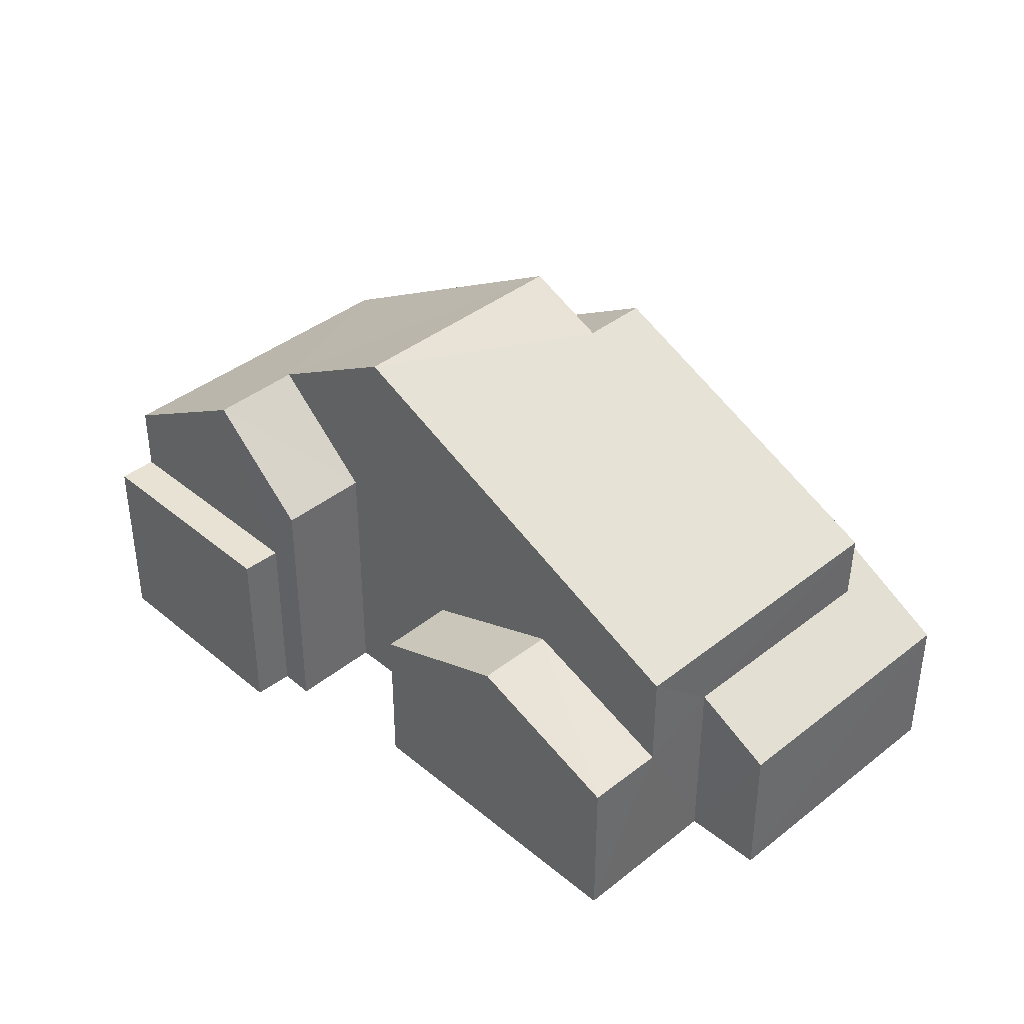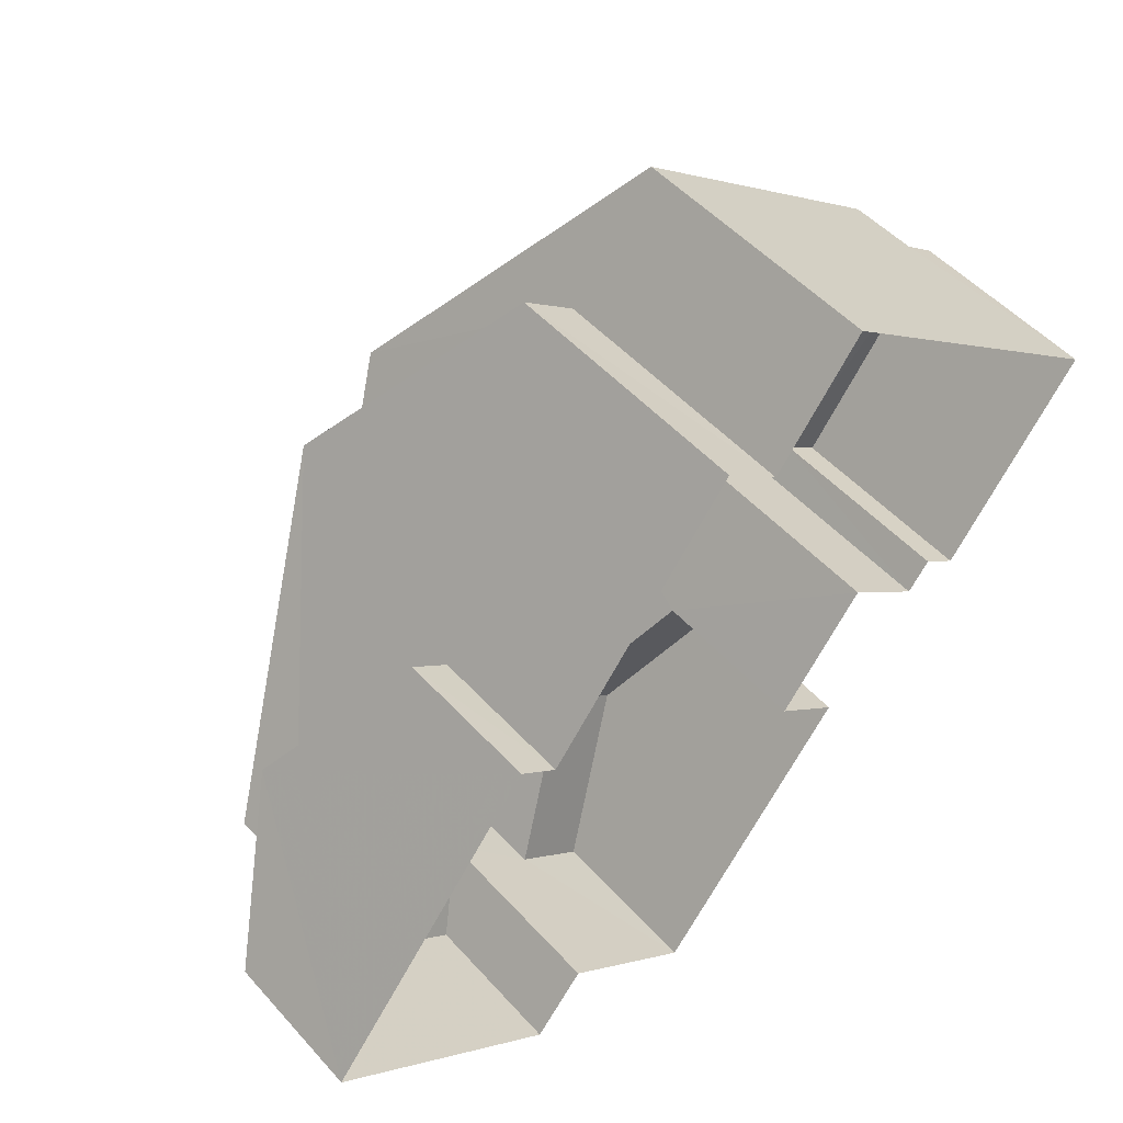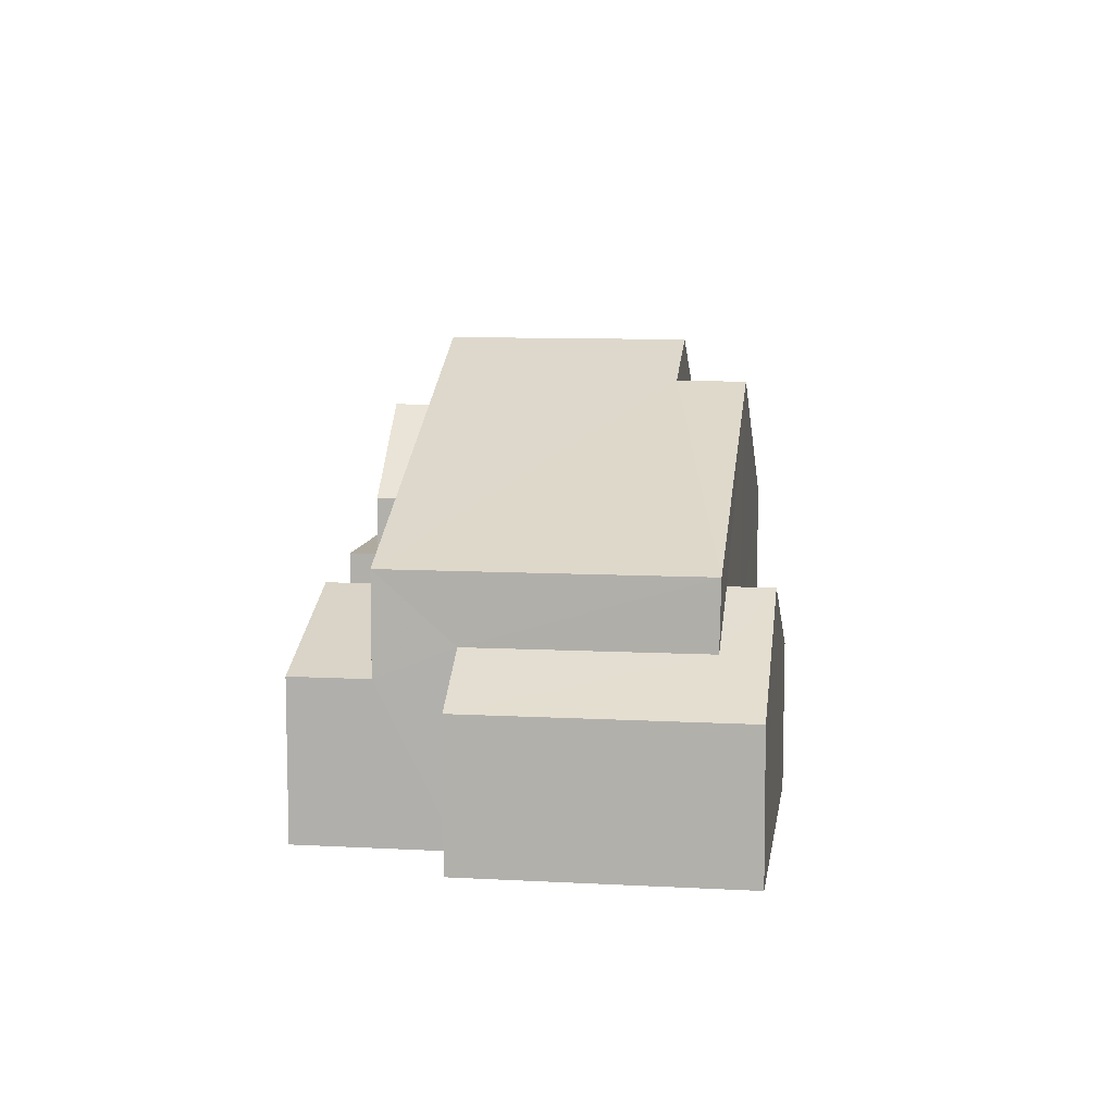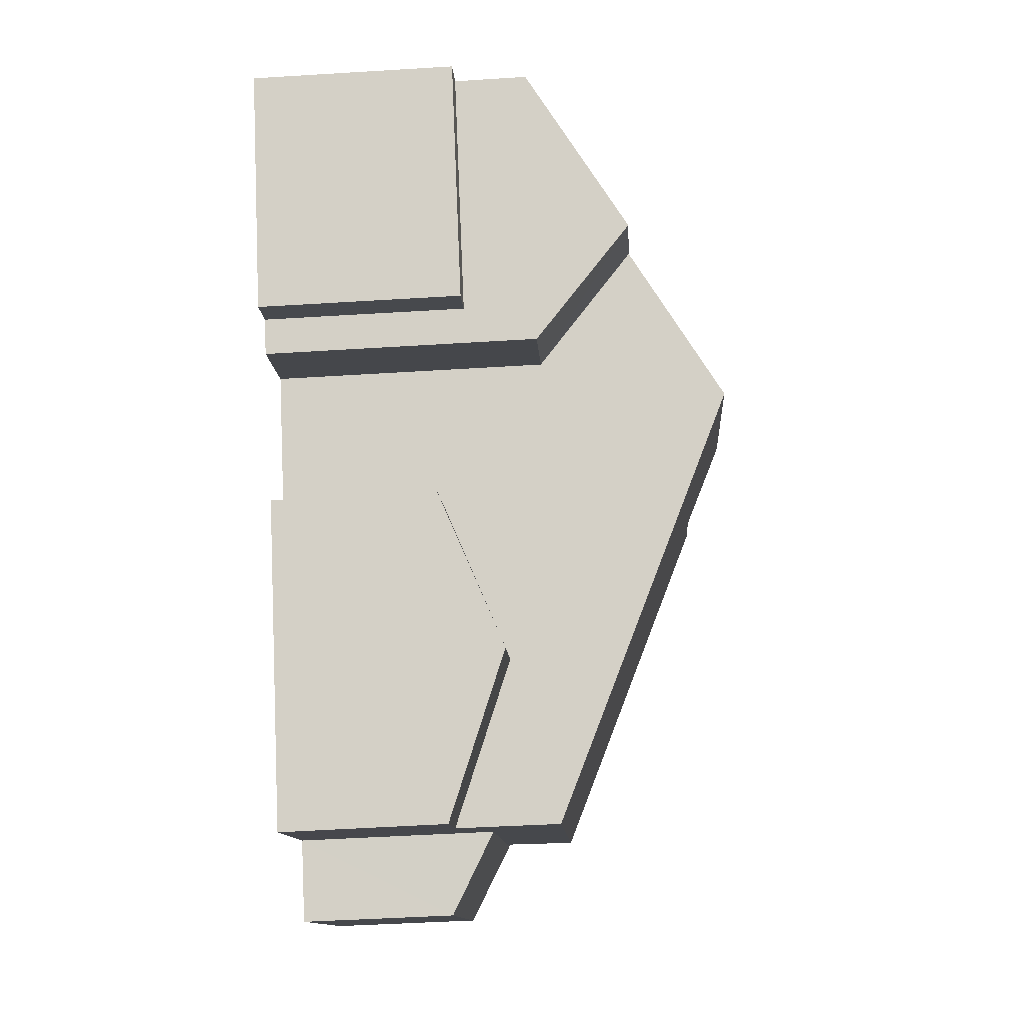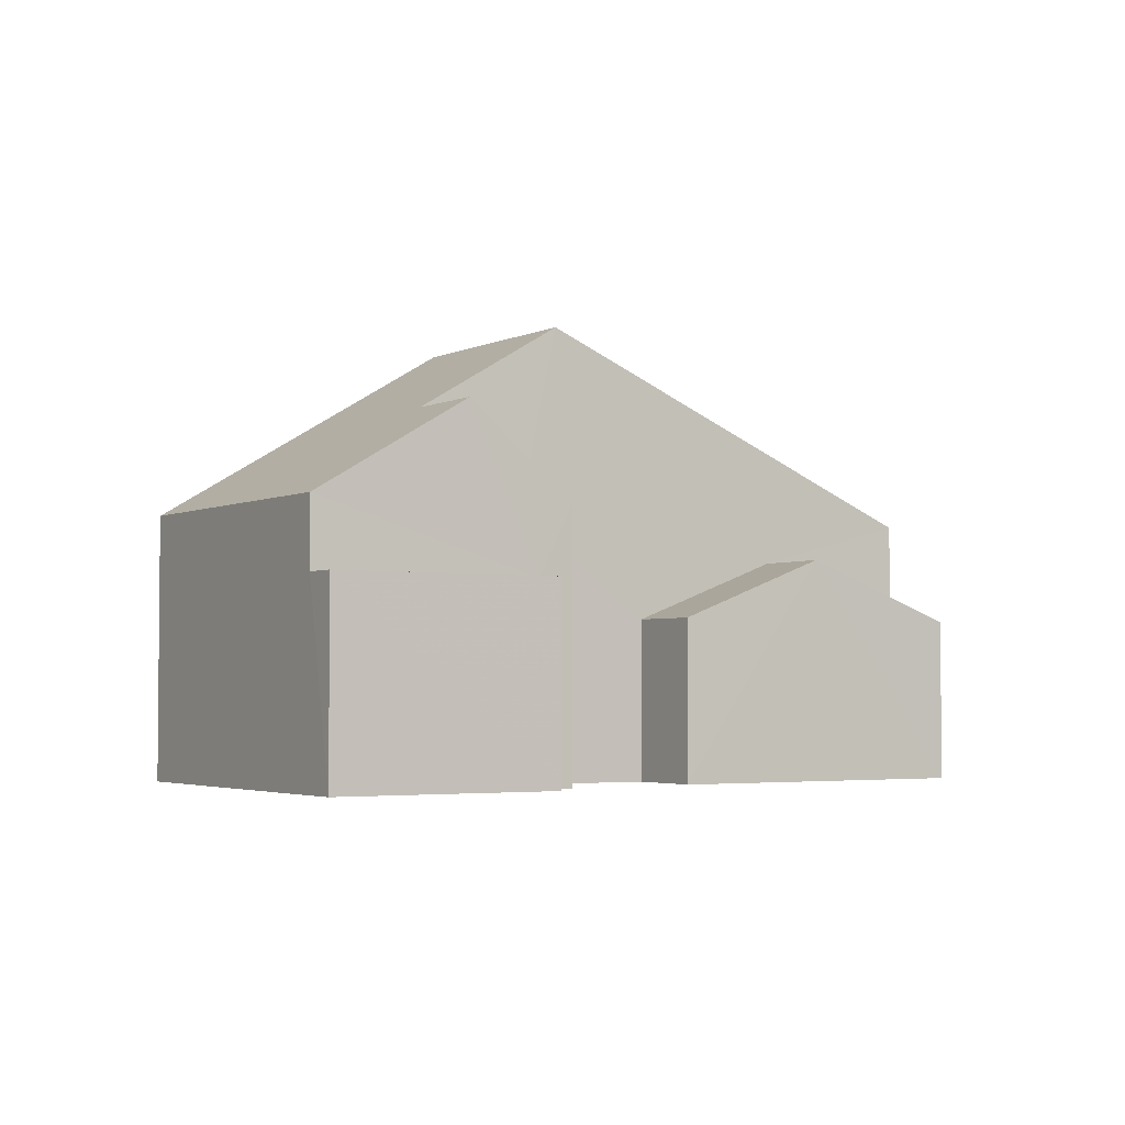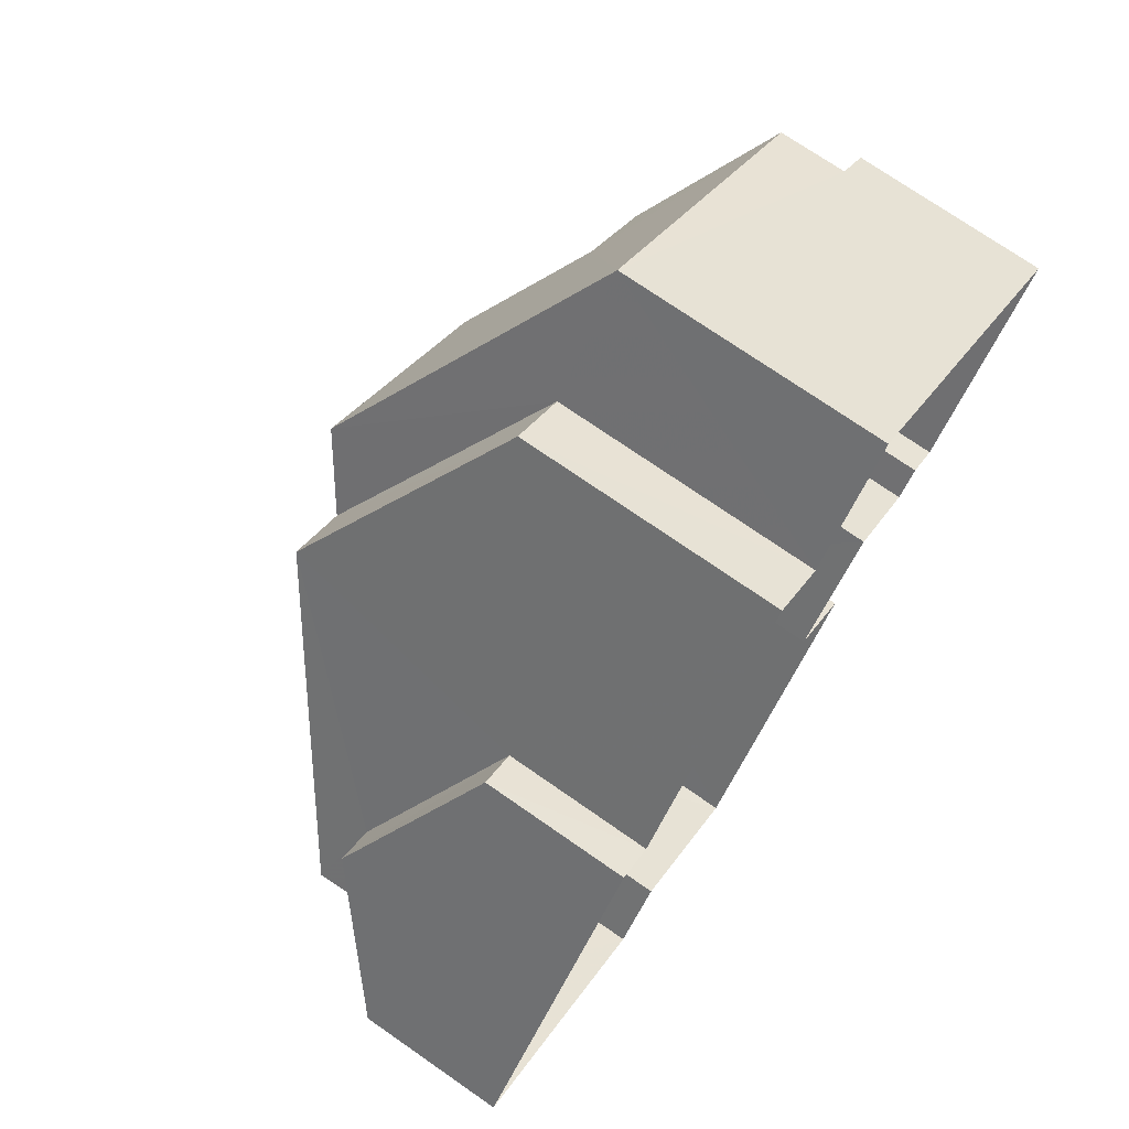
<metadata>
{"format":"obj","ext":"obj","renderer":"f3d","projection":"perspective","resolution":1024,"background":"white","views":[{"elev":39.7,"azim":-7.6,"up":"+Z"},{"elev":49.7,"azim":140.2,"up":"+Y"},{"elev":9.4,"azim":44.9,"up":"+Z"},{"elev":-48.0,"azim":-86.1,"up":"+Y"},{"elev":-3.0,"azim":-84.9,"up":"+Z"},{"elev":73.3,"azim":124.7,"up":"+Y"}]}
</metadata>
<code>
v -3.149e+05 4.143e+04 50.8
v -3.149e+05 4.144e+04 50.8
v -3.149e+05 4.144e+04 50.8
v -3.149e+05 4.144e+04 50.8
v -3.149e+05 4.144e+04 50.8
v -3.149e+05 4.144e+04 50.8
v -3.149e+05 4.143e+04 50.8
v -3.149e+05 4.145e+04 50.81
v -3.149e+05 4.145e+04 50.81
v -3.149e+05 4.145e+04 50.81
v -3.149e+05 4.144e+04 50.8
v -3.149e+05 4.144e+04 50.8
v -3.149e+05 4.144e+04 50.8
v -3.149e+05 4.144e+04 50.8
v -3.149e+05 4.145e+04 50.81
v -3.149e+05 4.144e+04 50.8
v -3.149e+05 4.144e+04 59.76
v -3.149e+05 4.144e+04 59.76
v -3.149e+05 4.145e+04 56.58
v -3.149e+05 4.145e+04 56.58
v -3.149e+05 4.144e+04 55.06
v -3.149e+05 4.145e+04 55.06
v -3.149e+05 4.144e+04 55.06
v -3.149e+05 4.145e+04 55.06
v -3.149e+05 4.144e+04 56.58
v -3.149e+05 4.144e+04 58.63
v -3.149e+05 4.144e+04 56.58
v -3.149e+05 4.144e+04 58.63
v -3.149e+05 4.144e+04 55.64
v -3.149e+05 4.144e+04 55.64
v -3.149e+05 4.143e+04 54.32
v -3.149e+05 4.143e+04 54.32
v -3.149e+05 4.144e+04 55.03
v -3.149e+05 4.143e+04 54.07
v -3.149e+05 4.144e+04 55.03
v -3.149e+05 4.144e+04 54.07
v -3.149e+05 4.144e+04 56.06
v -3.149e+05 4.144e+04 56.06
v -3.149e+05 4.144e+04 60.56
v -3.149e+05 4.144e+04 60.56
v -3.149e+05 4.143e+04 56.57
v -3.149e+05 4.144e+04 56.57
v -3.149e+05 4.144e+04 54.32
v -3.149e+05 4.144e+04 54.32
v -3.149e+05 4.145e+04 56.58
v -3.149e+05 4.145e+04 56.58
v -3.149e+05 4.144e+04 54.07
v -3.149e+05 4.144e+04 54.07
f 1 2 3
f 4 3 5
f 6 2 7
f 8 9 5
f 10 11 12
f 6 7 13
f 14 15 8
f 15 14 10
f 11 14 16
f 14 5 6
f 3 2 5
f 5 2 6
f 14 8 5
f 10 14 11
f 17 18 19
f 20 17 19
f 21 22 23
f 21 24 22
f 25 26 27
f 25 28 26
f 29 30 31
f 32 29 31
f 33 34 35
f 34 36 35
f 35 37 38
f 35 36 37
f 39 40 17
f 40 41 17
f 17 42 18
f 17 41 42
f 43 44 30
f 29 43 30
f 40 39 28
f 39 45 28
f 28 46 26
f 28 45 46
f 47 37 48
f 47 38 37
f 32 31 7
f 32 7 2
f 41 32 33
f 42 41 33
f 35 42 33
f 32 2 33
f 36 3 37
f 3 4 37
f 4 48 37
f 14 6 43
f 28 25 40
f 25 14 43
f 29 32 41
f 40 29 41
f 40 43 29
f 25 43 40
f 44 13 30
f 13 7 30
f 7 31 30
f 5 48 4
f 5 47 48
f 36 1 3
f 36 34 1
f 34 33 2
f 1 34 2
f 21 23 12
f 11 21 12
f 20 8 45
f 17 20 39
f 8 15 45
f 39 20 45
f 42 35 38
f 5 9 47
f 38 47 18
f 42 38 18
f 47 9 19
f 18 47 19
f 46 45 24
f 45 15 24
f 24 10 22
f 24 15 10
f 11 16 21
f 46 24 21
f 26 46 21
f 21 16 27
f 26 21 27
f 8 19 9
f 8 20 19
f 25 27 16
f 14 25 16
f 43 13 44
f 43 6 13
f 22 10 12
f 23 22 12

</code>
